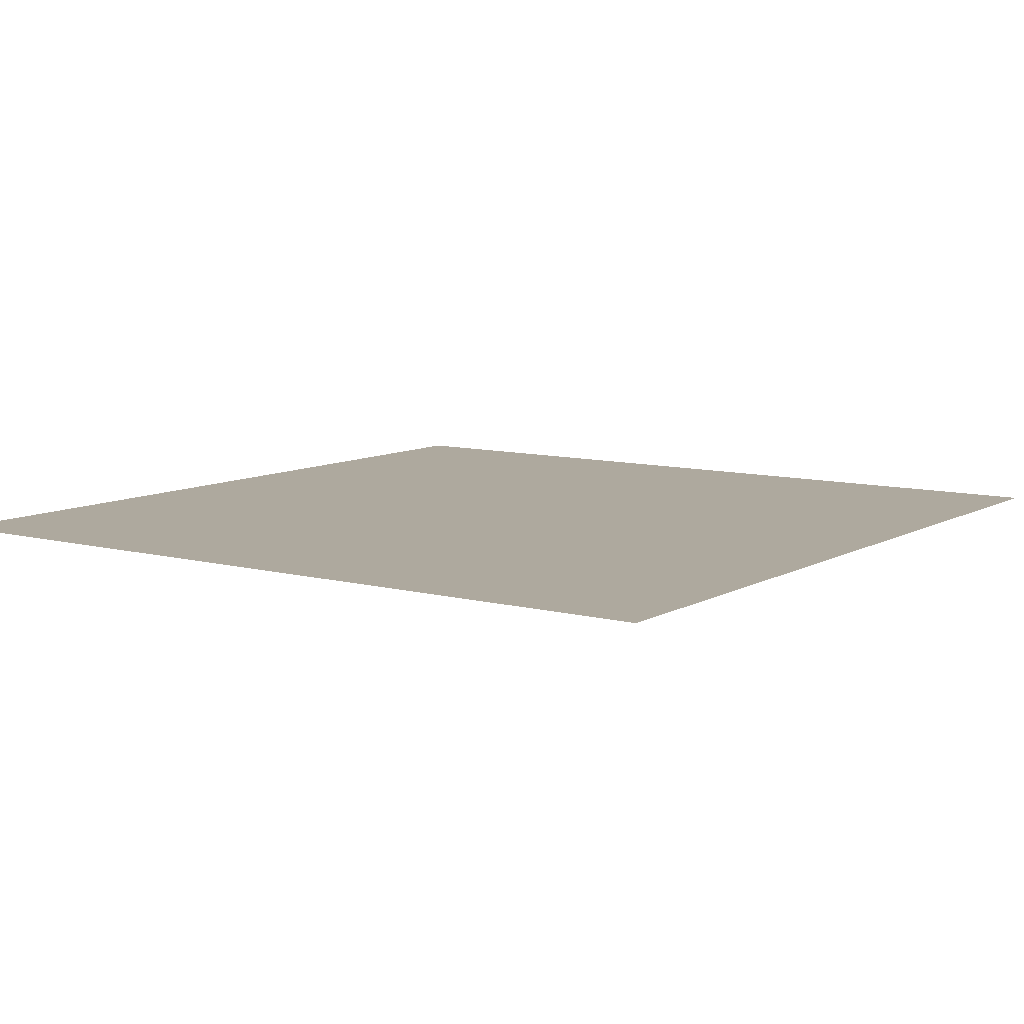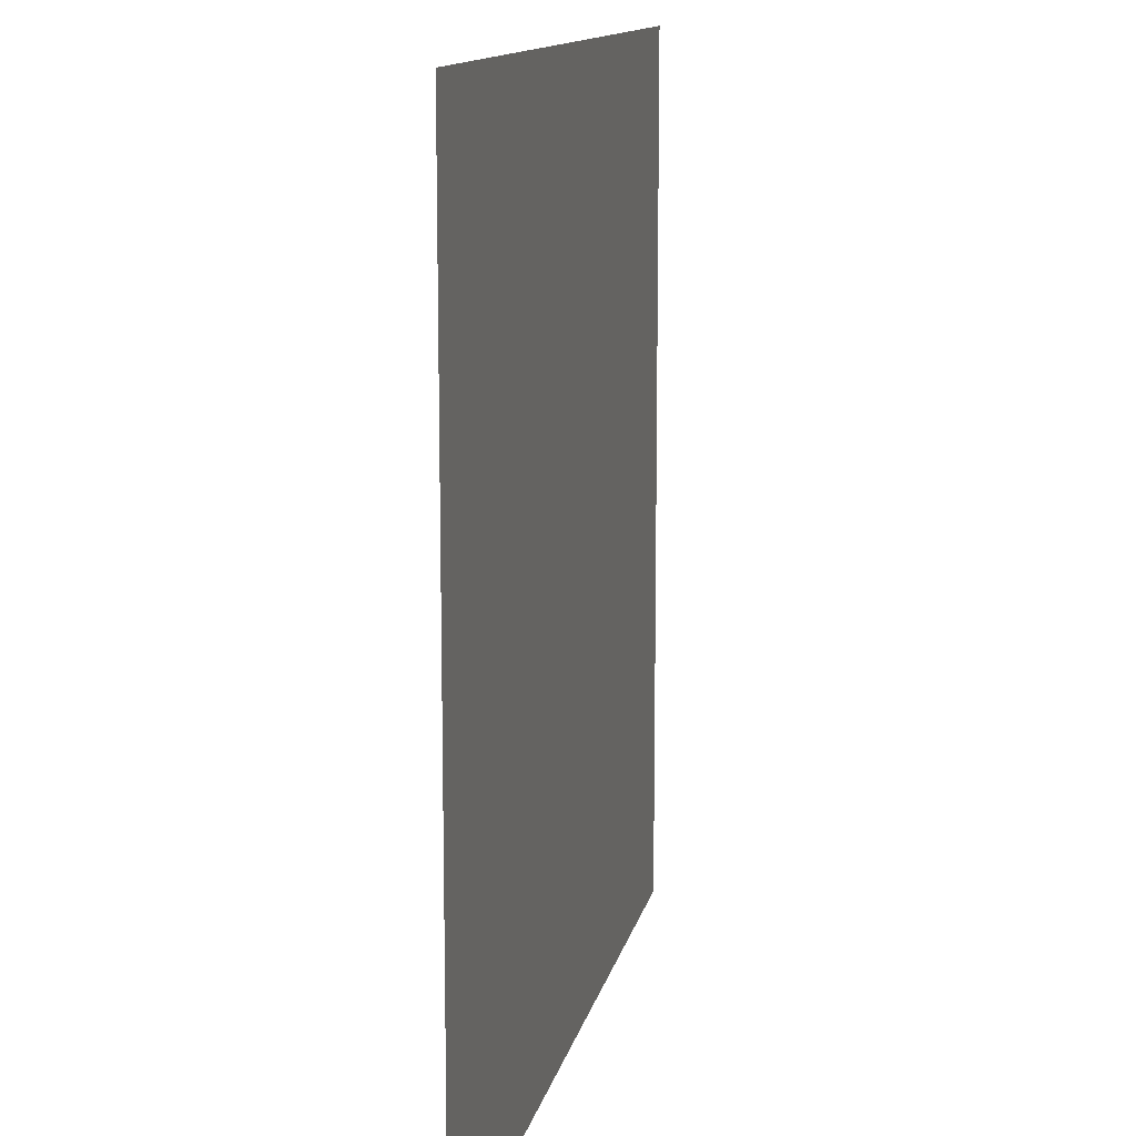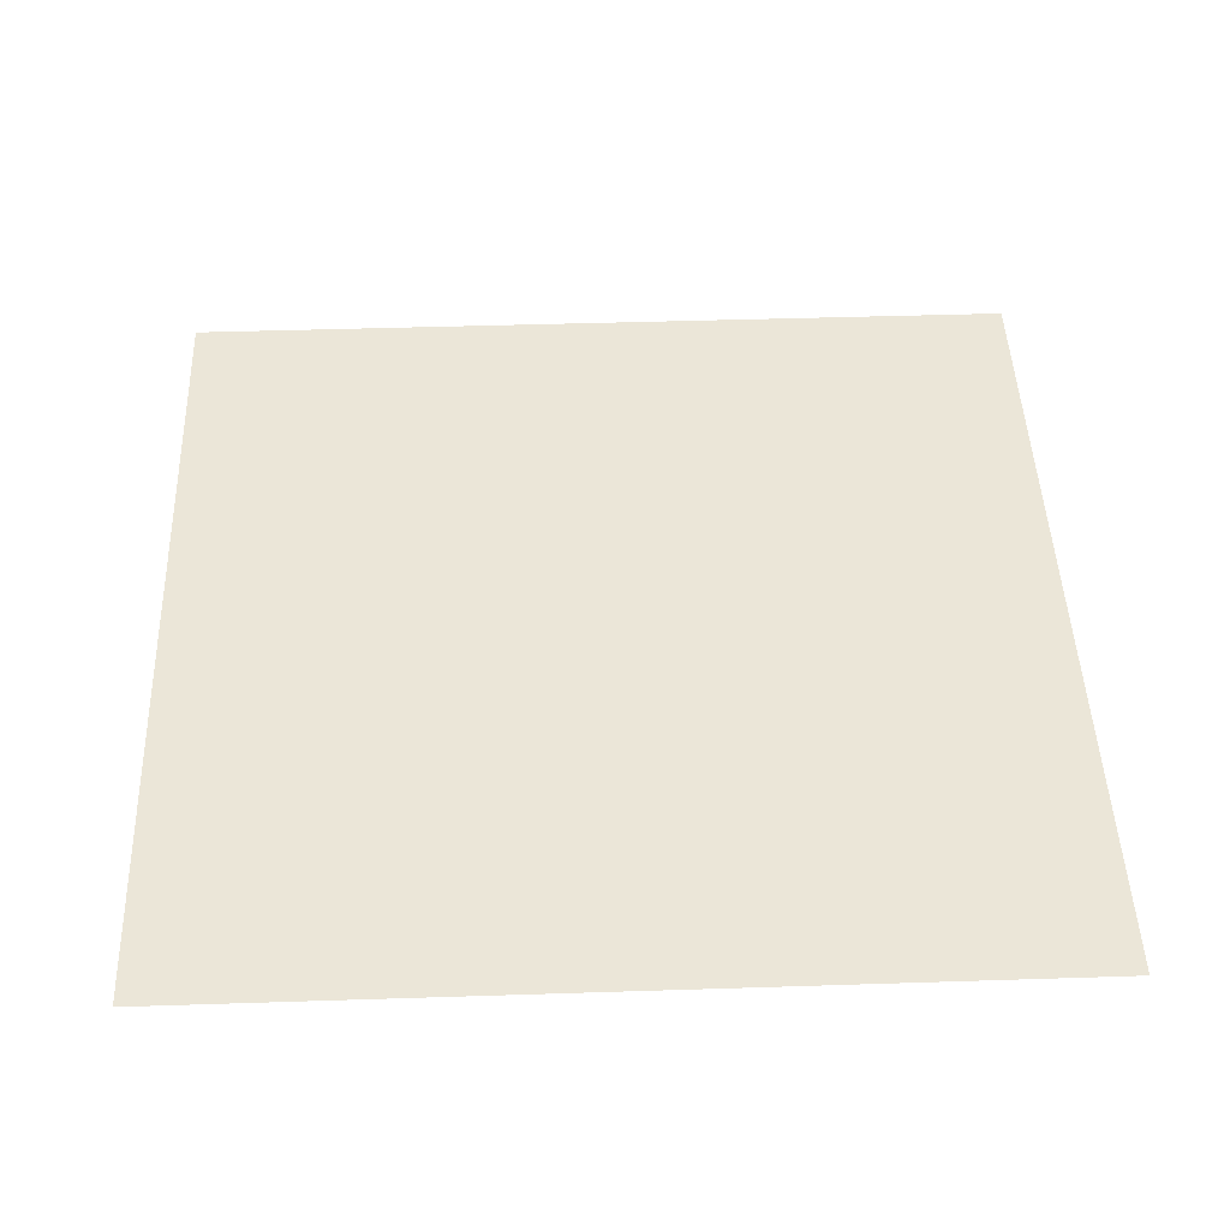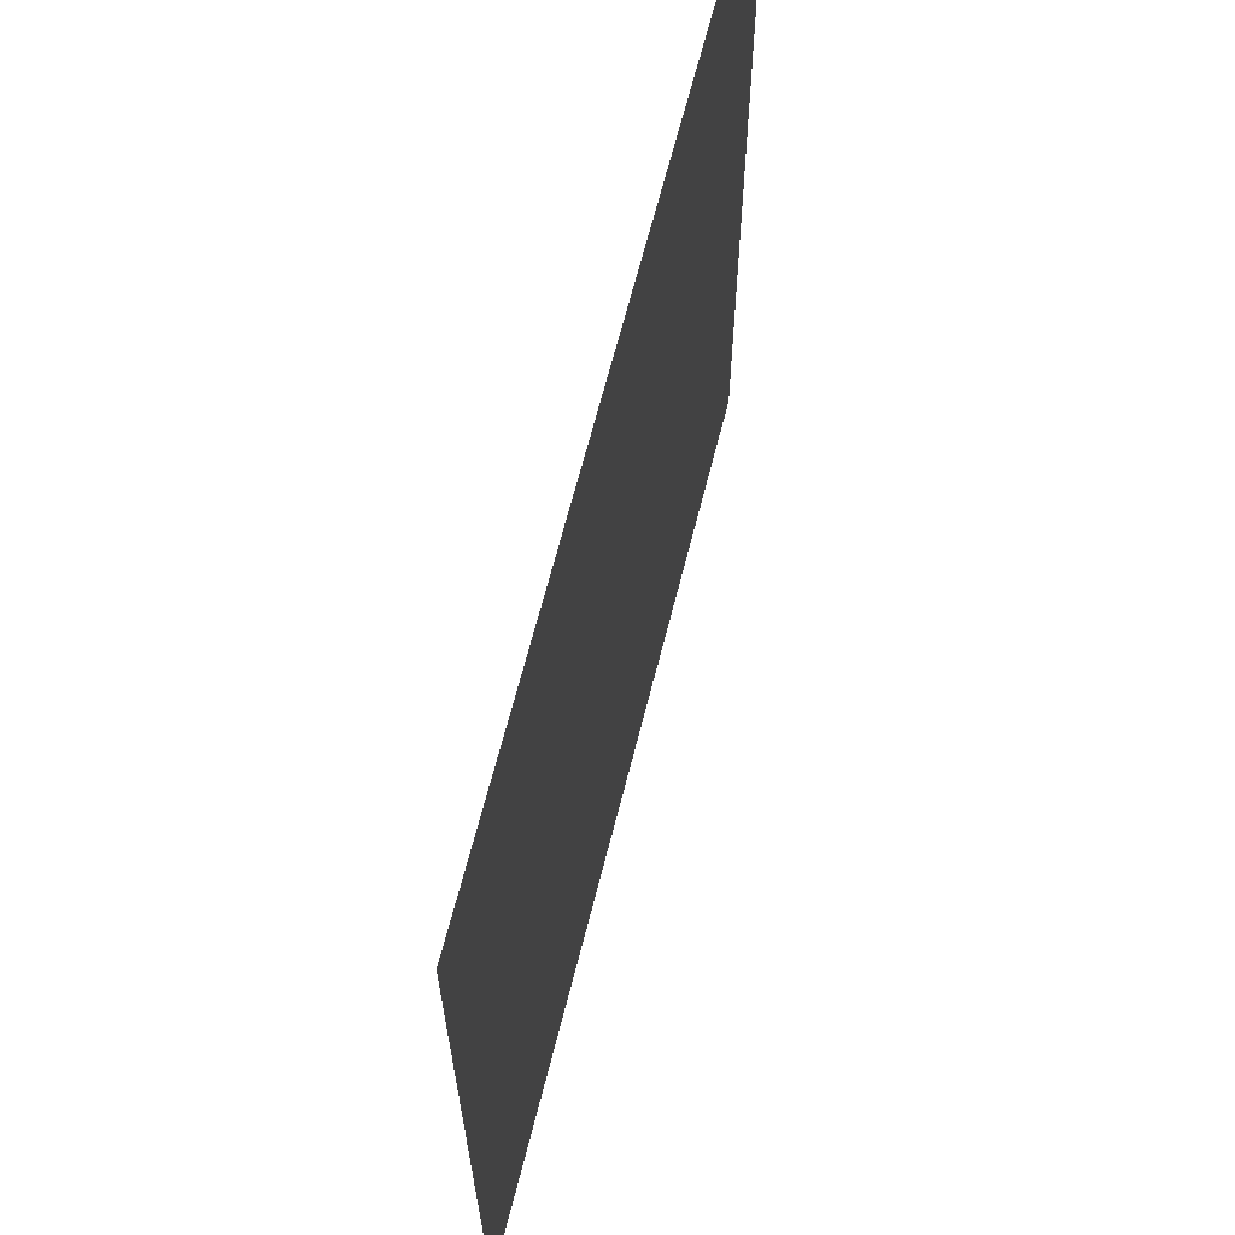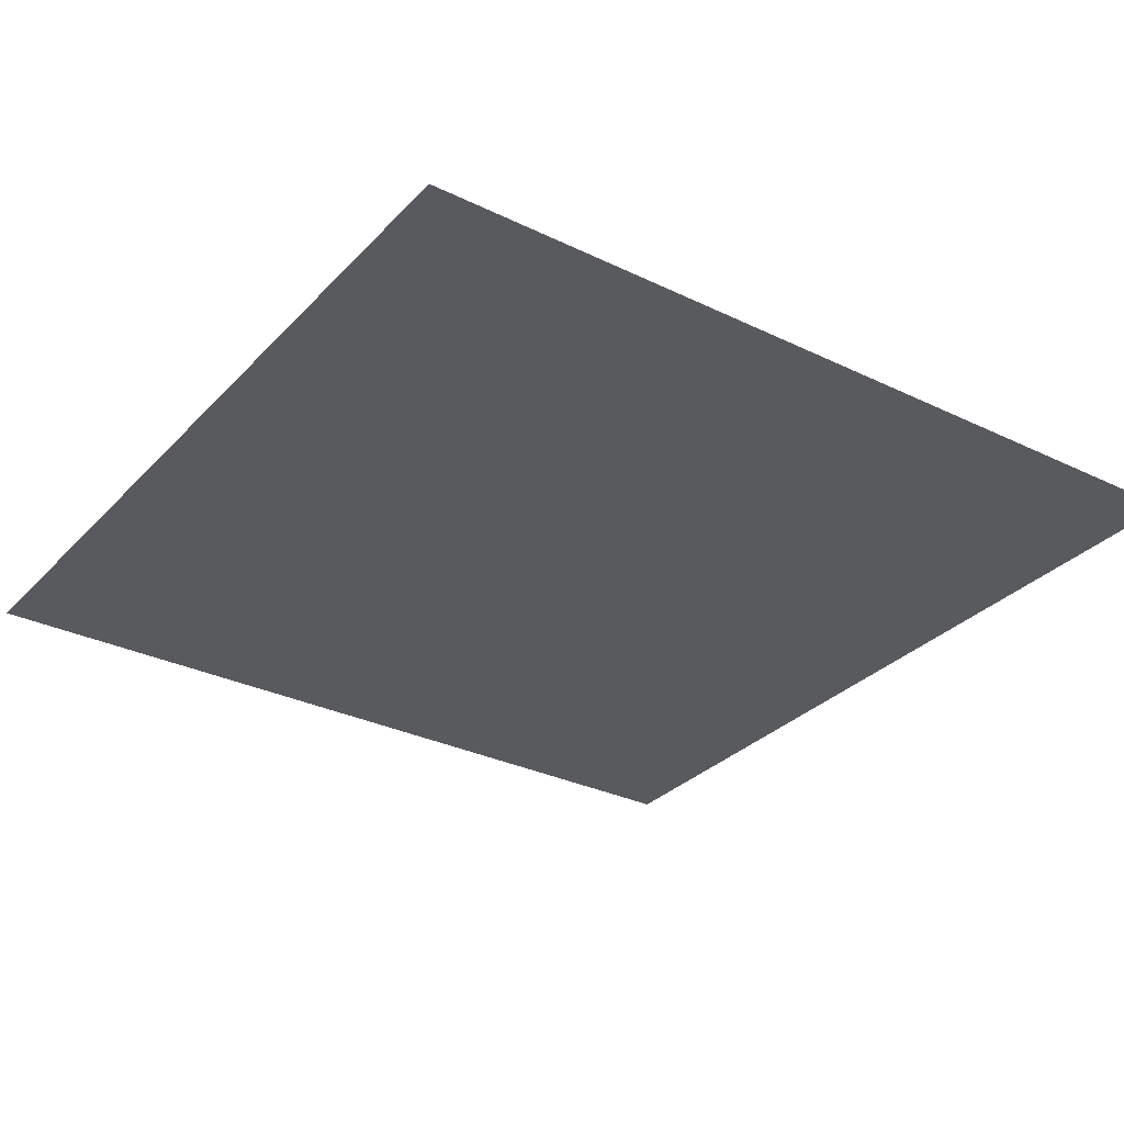
<metadata>
{"format":"obj","ext":"obj","renderer":"f3d","projection":"perspective","resolution":1024,"background":"white","views":[{"elev":9.1,"azim":35.0,"up":"+Z"},{"elev":12.7,"azim":-78.4,"up":"+Y"},{"elev":46.5,"azim":-92.1,"up":"+Z"},{"elev":65.9,"azim":-75.8,"up":"+Y"},{"elev":-30.8,"azim":-34.8,"up":"+Z"}]}
</metadata>
<code>
v -0.5 -0.5 0
v 0.5 -0.5 0
v 0.5 0.5 0
v -0.5 0.5 0
f 1 2 3
f 1 3 4

</code>
